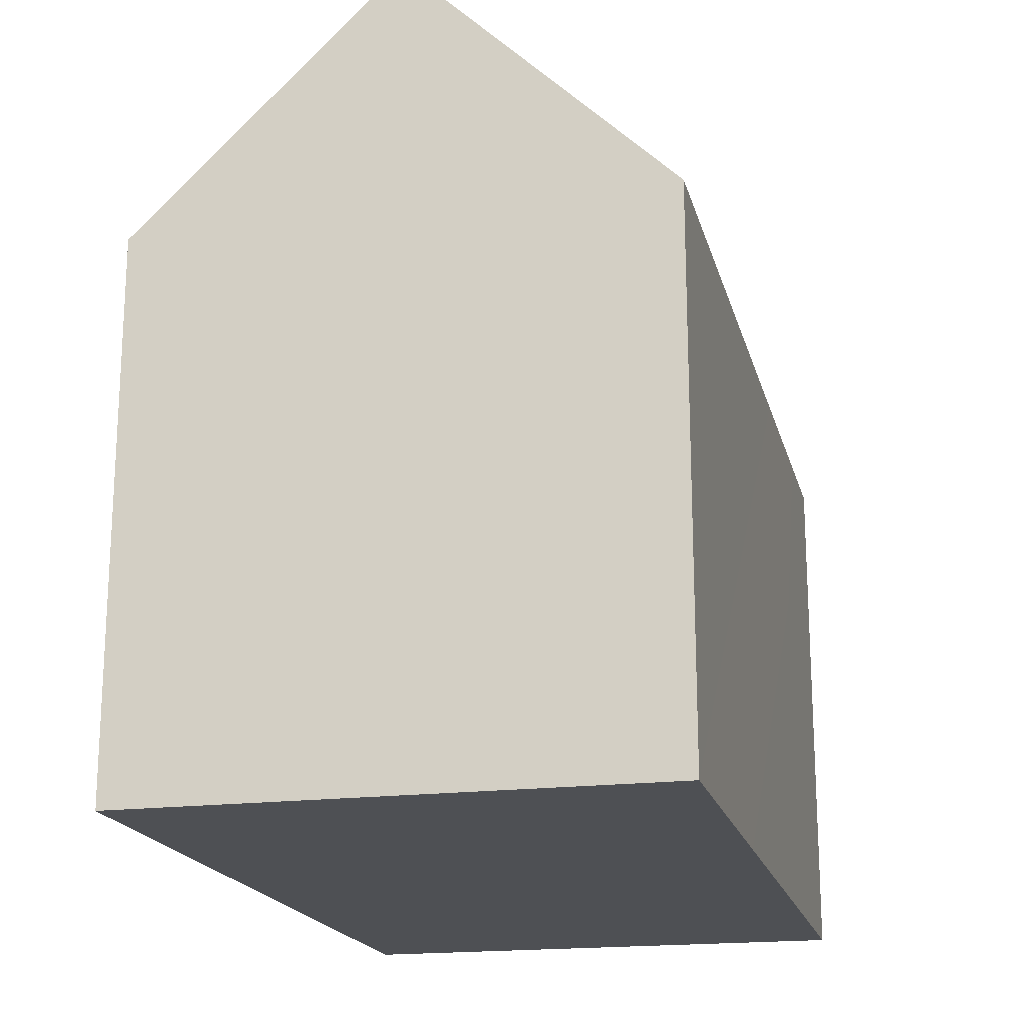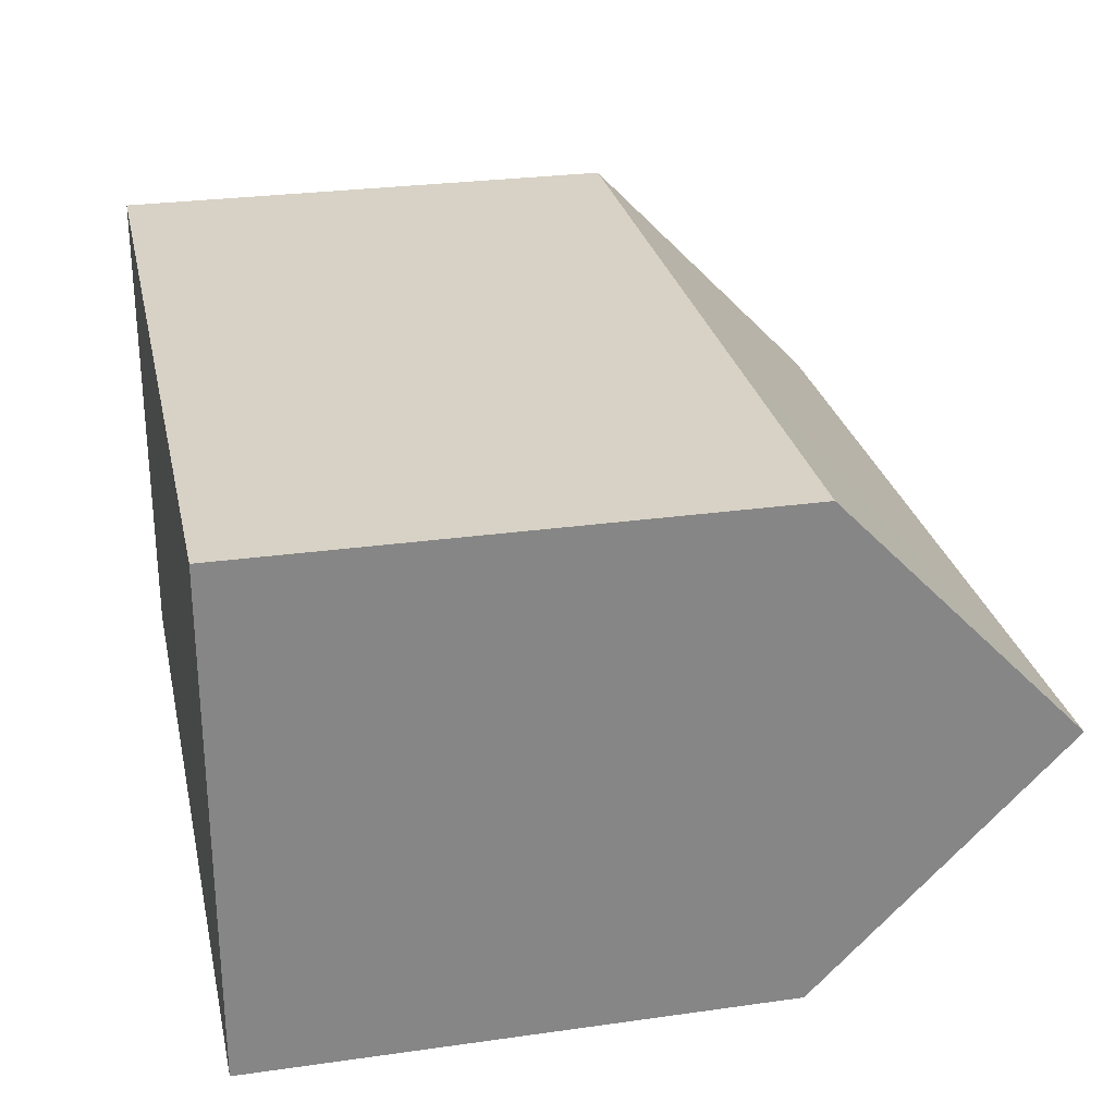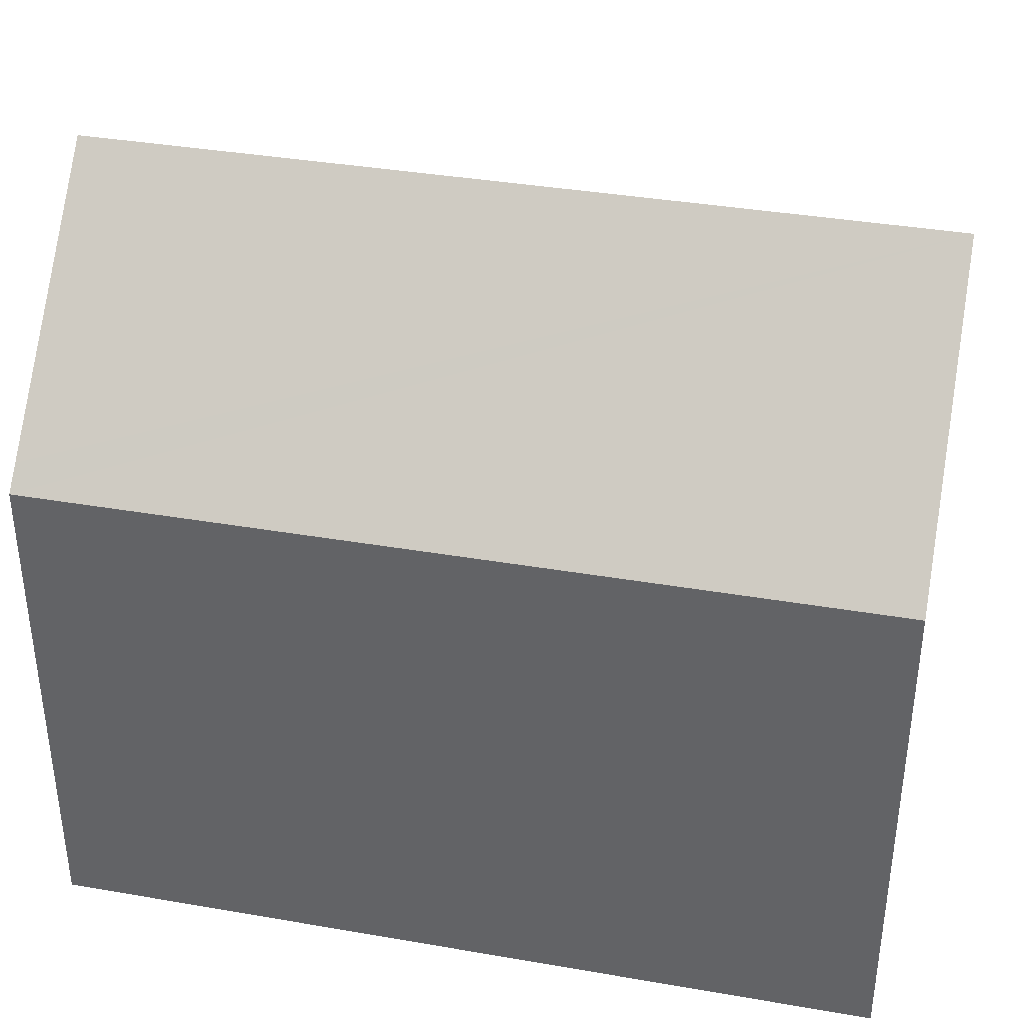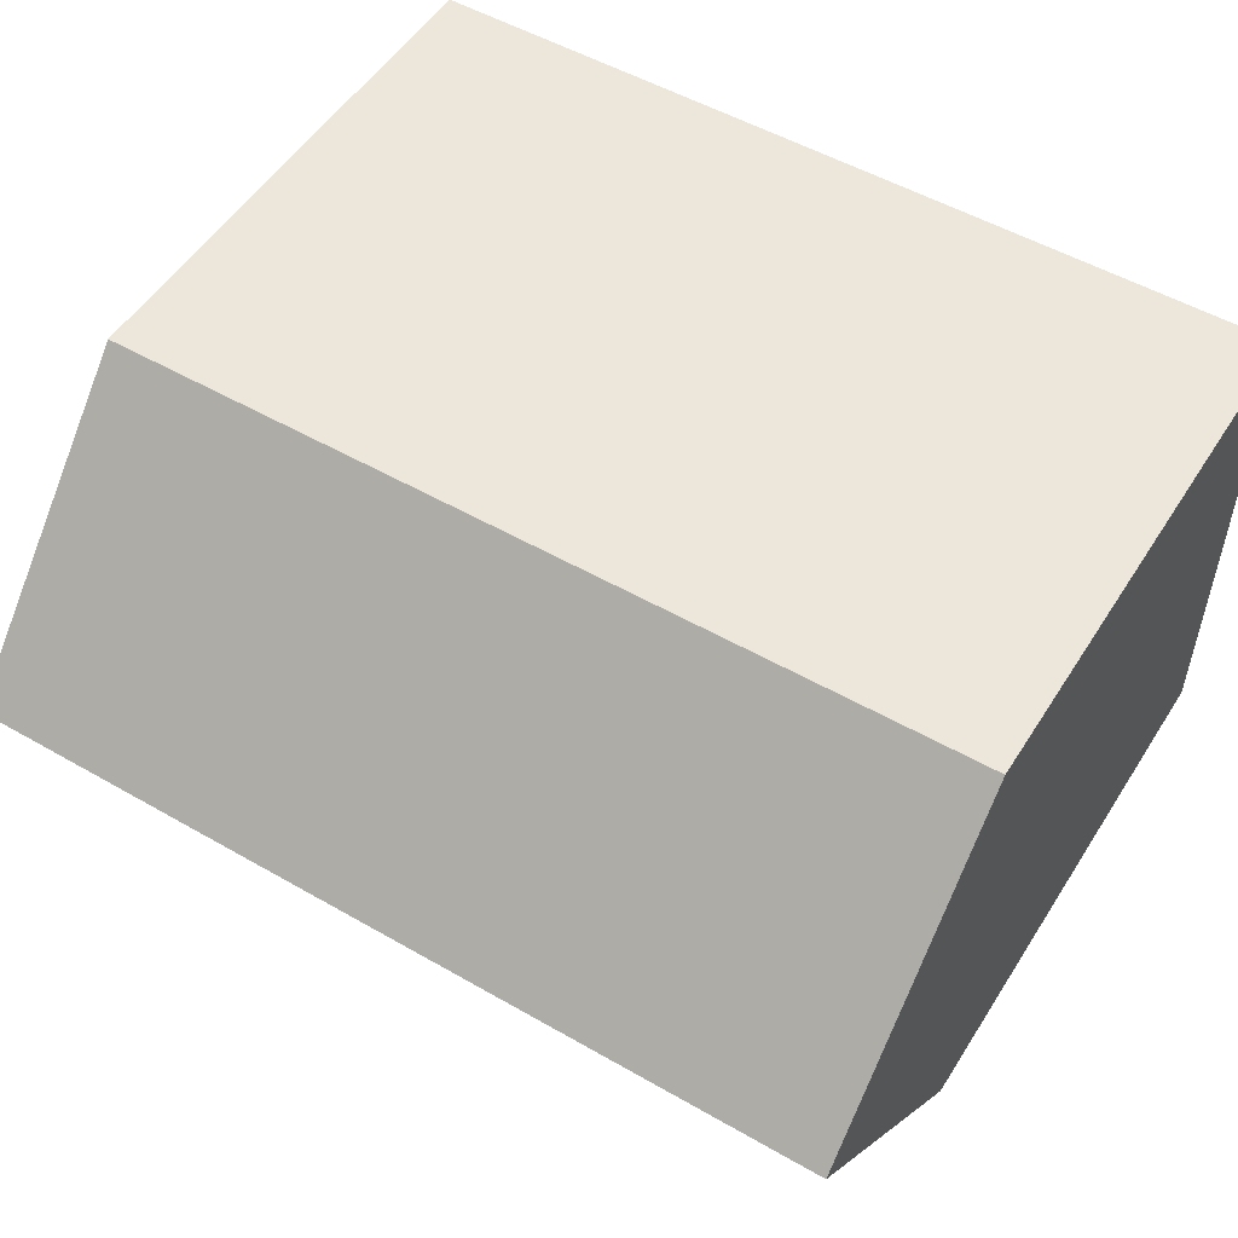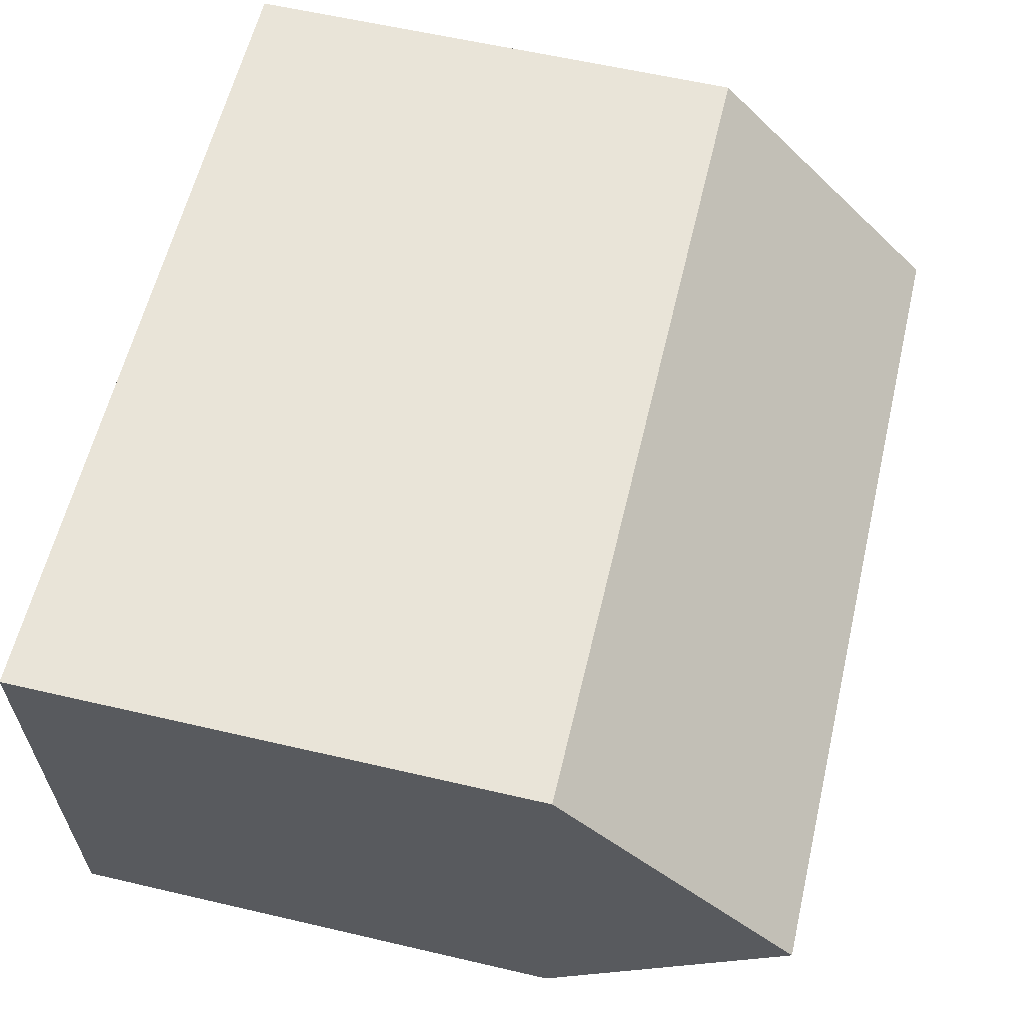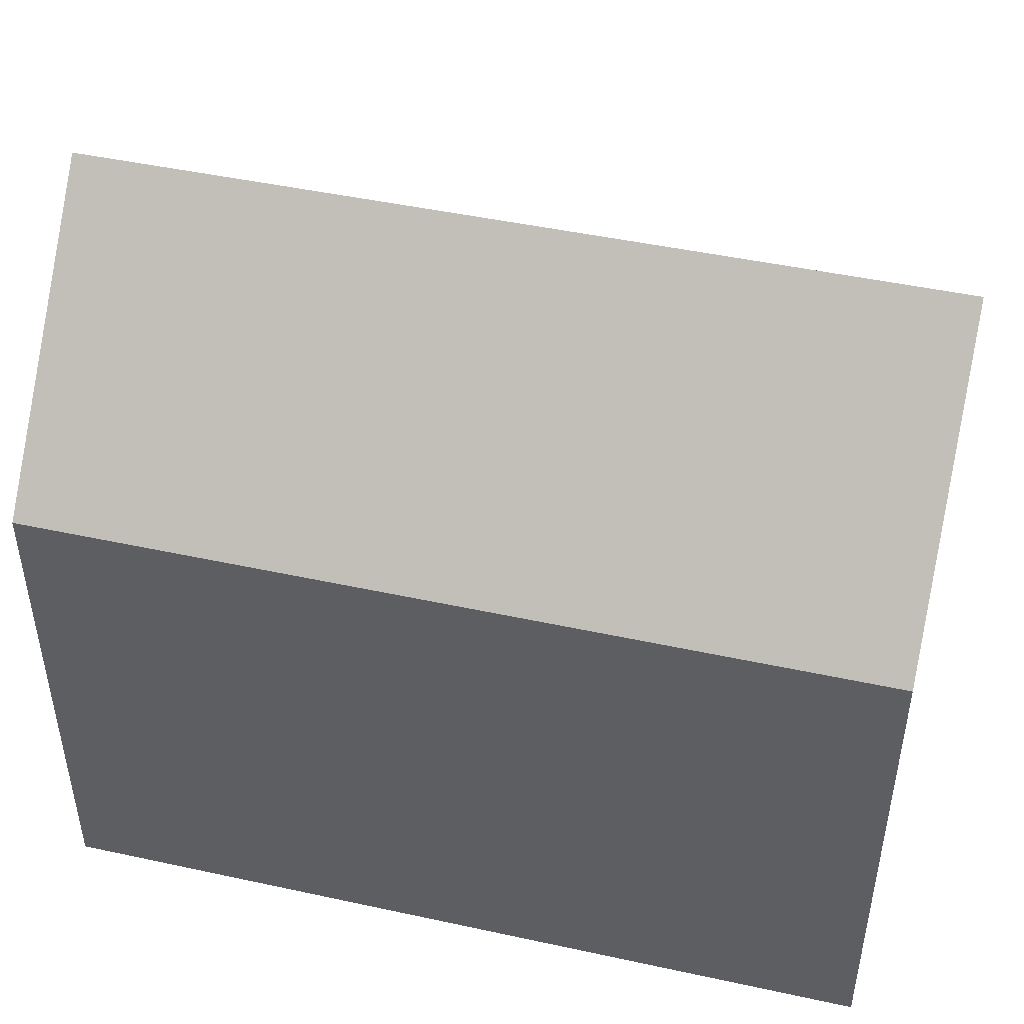
<metadata>
{"format":"obj","ext":"obj","renderer":"f3d","projection":"perspective","resolution":1024,"background":"white","views":[{"elev":-18.8,"azim":-76.5,"up":"+Y"},{"elev":27.5,"azim":77.8,"up":"+Z"},{"elev":37.2,"azim":12.5,"up":"+Y"},{"elev":52.5,"azim":-148.3,"up":"+Z"},{"elev":60.1,"azim":103.4,"up":"+Z"},{"elev":46.7,"azim":-166.2,"up":"+Y"}]}
</metadata>
<code>
v  17.38 10.69 -10.36
v  0.006 15.7 -5.191
v  17.43 15.69 -5.176
v  0.011 10.68 -10.38
v  0.001 11.11 -0.446
v  0 10.68 6.541e-16
v  6.156 10.68 0.003
v  11.24 10.69 0.005
v  17.47 11.11 -0.426
v  17.48 10.69 0.008
v  0 0 0
v  6.156 -1.837e-19 0.003
v  11.24 -3.062e-19 0.005
v  17.48 -4.899e-19 0.008
v  17.47 2.608e-17 -0.426
v  17.43 3.169e-16 -5.176
v  17.38 6.343e-16 -10.36
v  0.011 6.357e-16 -10.38
v  0.006 3.179e-16 -5.191
v  0.001 2.731e-17 -0.446
g defaultobject
f 1 2 3
f 2 1 4
f 5 3 2
f 3 5 6
f 3 6 7
f 3 7 8
f 3 8 9
f 9 8 10
f 11 7 6
f 7 11 8
f 8 11 12
f 8 12 10
f 10 12 13
f 10 13 14
f 9 1 3
f 1 9 10
f 1 10 14
f 1 14 15
f 1 15 16
f 1 16 17
f 17 4 1
f 4 17 18
f 4 5 2
f 5 4 18
f 5 18 6
f 6 18 19
f 6 19 20
f 6 20 11
f 13 15 14
f 15 13 16
f 16 13 17
f 17 13 18
f 18 13 12
f 18 12 19
f 19 12 20
f 20 12 11

</code>
